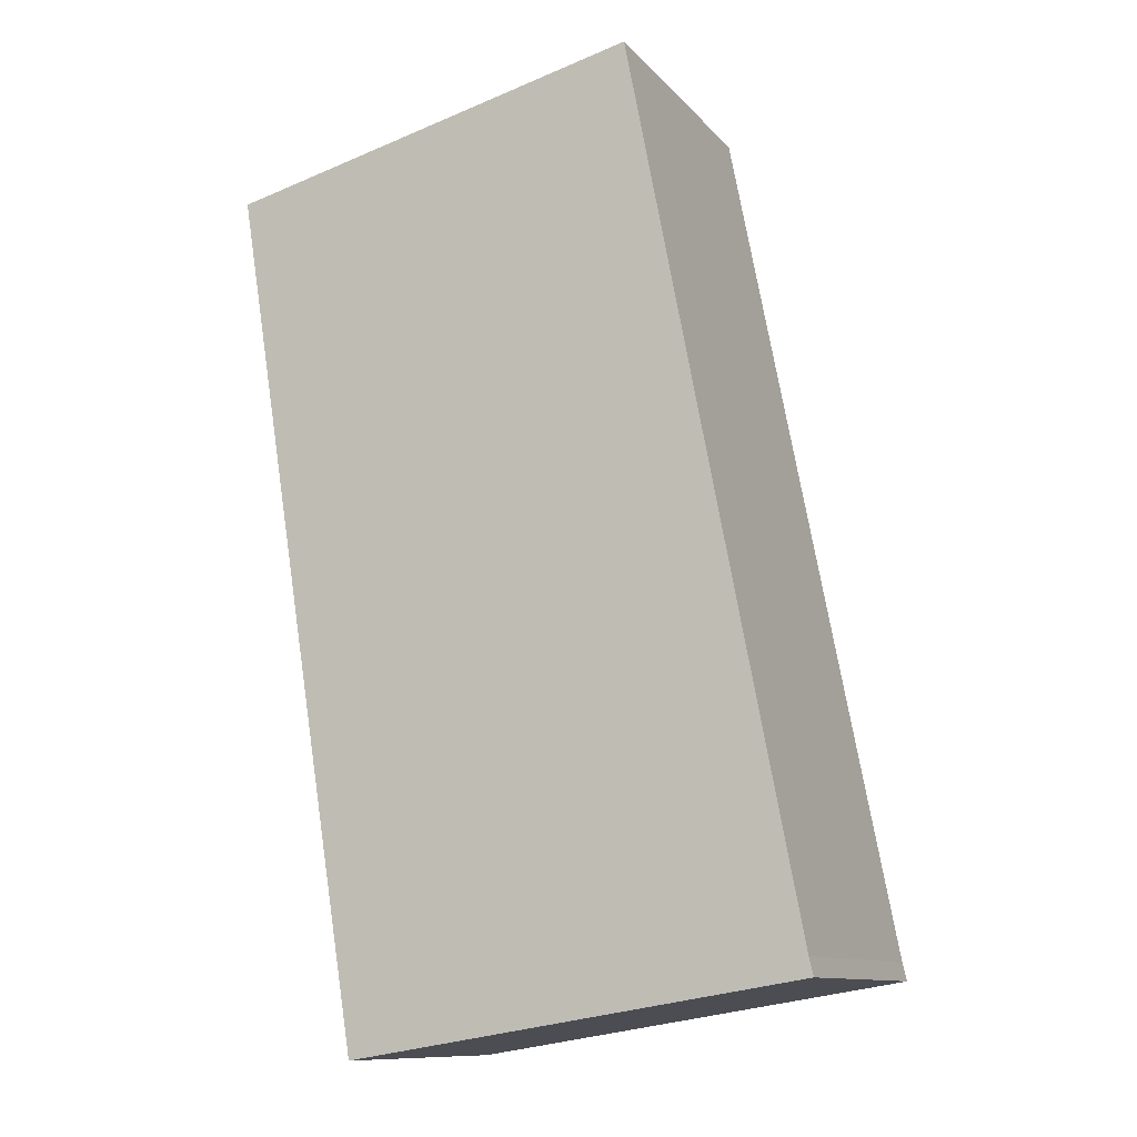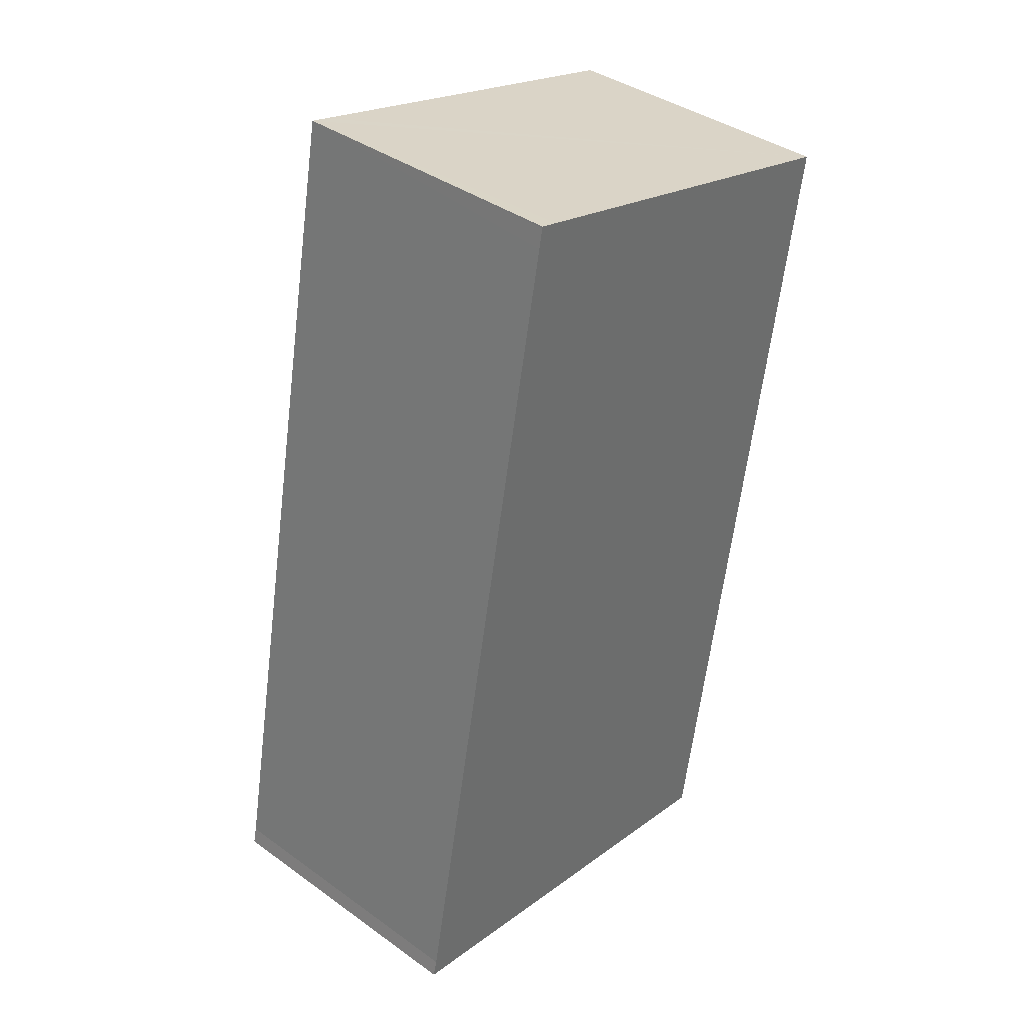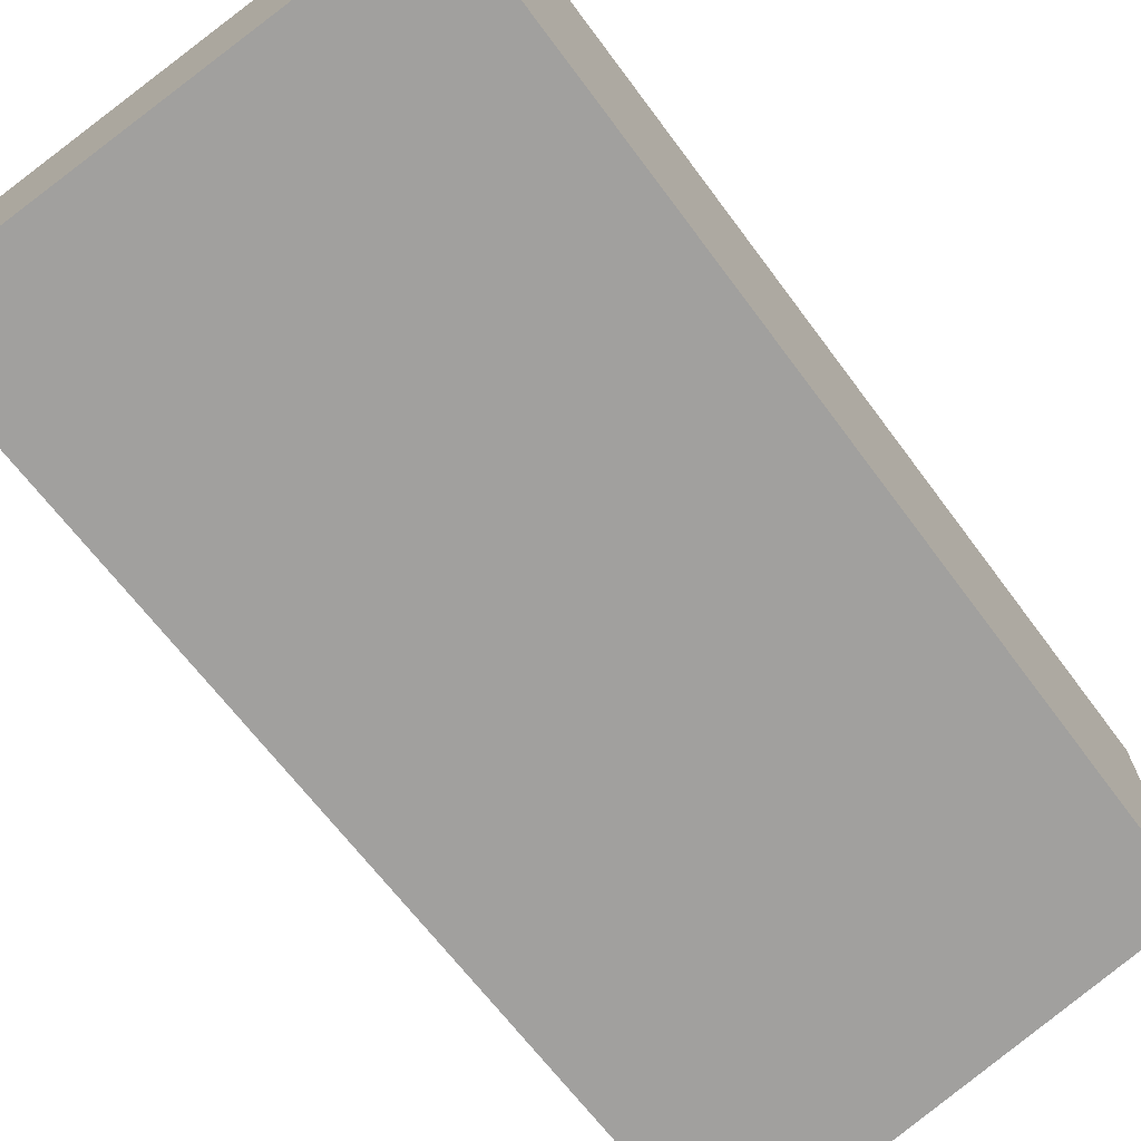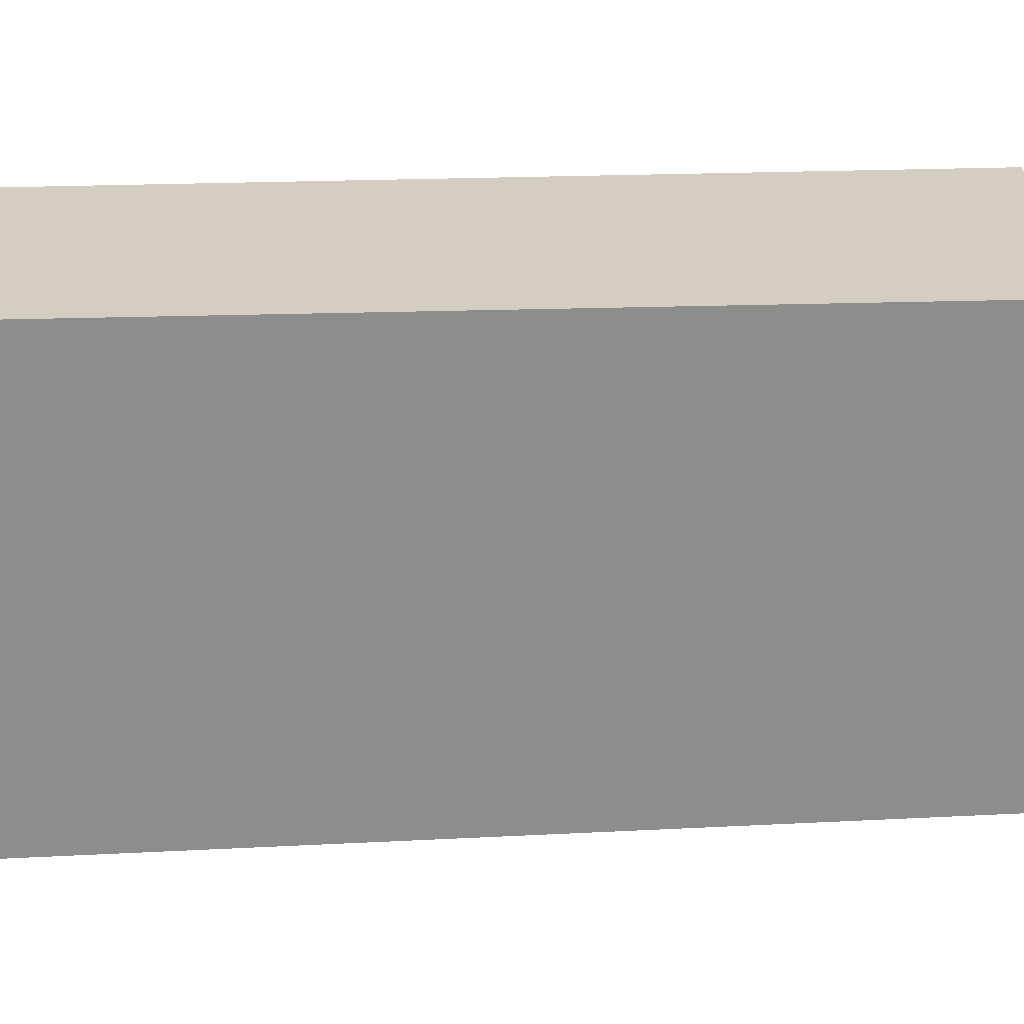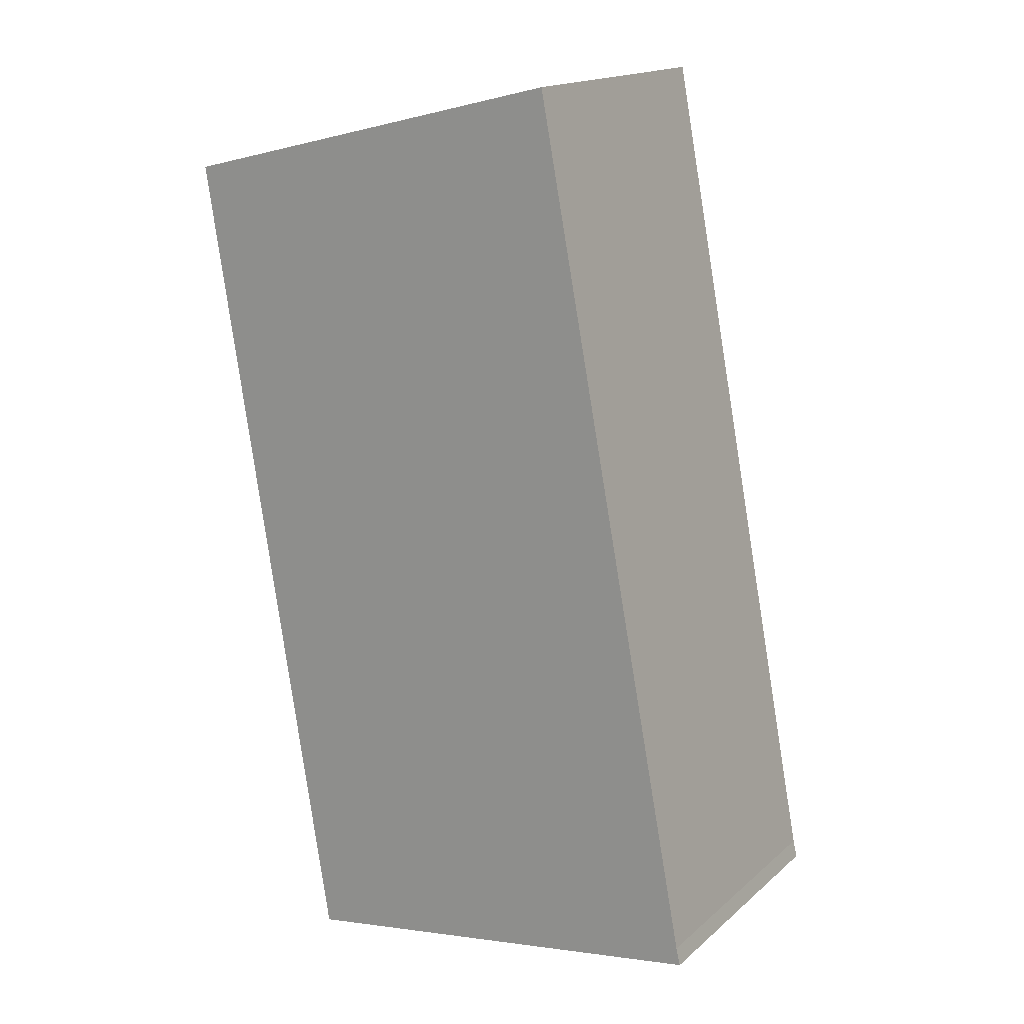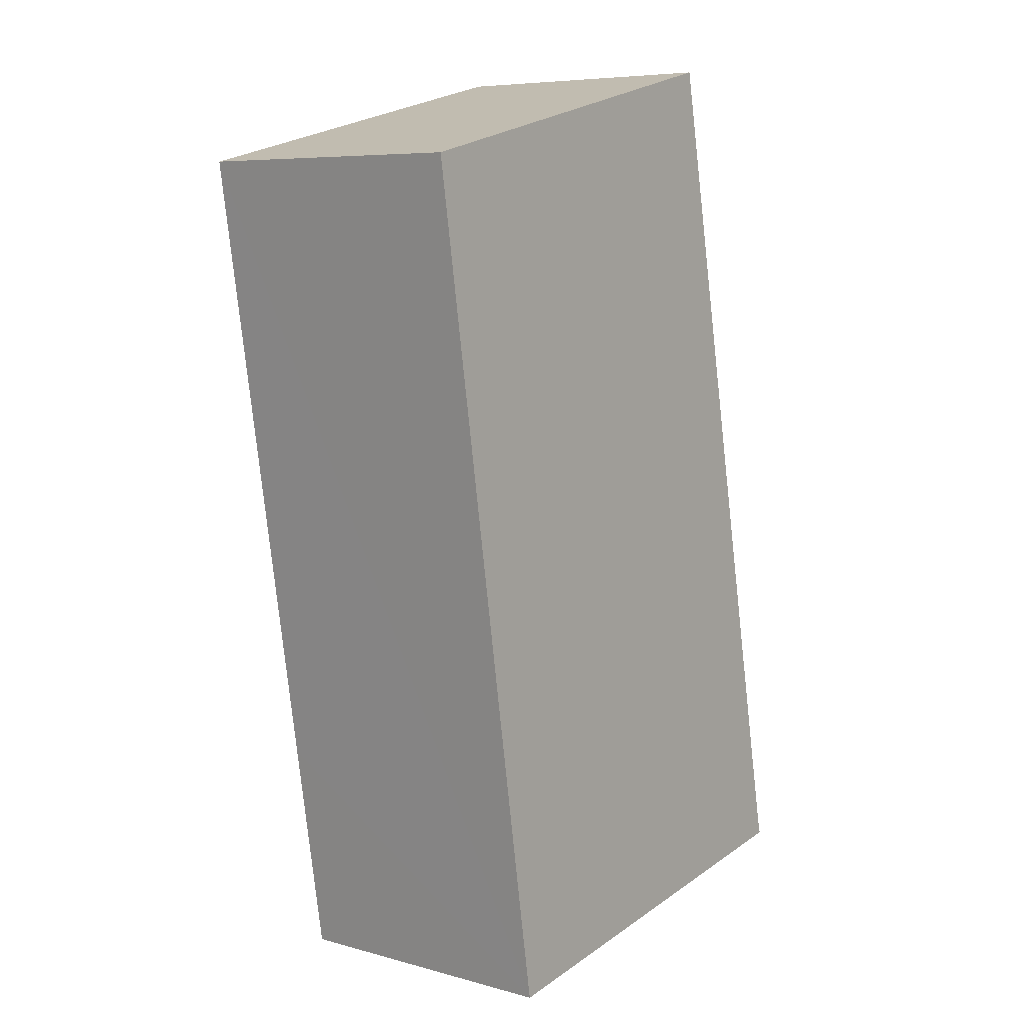
<metadata>
{"format":"obj","ext":"obj","renderer":"f3d","projection":"perspective","resolution":1024,"background":"white","views":[{"elev":-11.1,"azim":23.9,"up":"+Z"},{"elev":38.9,"azim":131.9,"up":"+Z"},{"elev":-71.8,"azim":-152.3,"up":"+Y"},{"elev":-64.5,"azim":-97.9,"up":"+Y"},{"elev":16.7,"azim":31.6,"up":"+Z"},{"elev":7.1,"azim":-51.8,"up":"+Z"}]}
</metadata>
<code>
v  4.966 3.499 1.198
v  4.749 3.499 1.163
v  4.963 3.499 1.215
v  0 3.499 2.143e-16
v  5.012 3.499 0.96
v  1.202 3.499 -7.518
v  6.941 3.499 -9.074
v  1.625 3.499 -10.16
v  1.71 3.499 -10.15
v  6.992 3.499 -9.288
v  4.963 -7.44e-17 1.215
v  4.749 -7.121e-17 1.163
v  0 0 0
v  6.941 5.556e-16 -9.074
v  5.012 -5.878e-17 0.96
v  4.966 -7.336e-17 1.198
v  6.992 5.687e-16 -9.288
v  1.71 6.213e-16 -10.15
v  1.625 6.222e-16 -10.16
v  1.202 4.603e-16 -7.518
g defaultobject
f 1 2 3
f 2 1 4
f 4 1 5
f 4 5 6
f 6 5 7
f 6 7 8
f 8 7 9
f 9 7 10
f 2 11 3
f 11 2 4
f 11 4 12
f 12 4 13
f 11 1 3
f 1 11 5
f 5 11 7
f 7 11 14
f 14 11 15
f 15 11 16
f 14 10 7
f 10 14 17
f 17 9 10
f 9 17 18
f 9 18 8
f 8 18 19
f 19 6 8
f 6 19 4
f 4 19 20
f 4 20 13
f 14 18 17
f 18 14 19
f 19 14 20
f 20 14 15
f 20 15 13
f 13 15 16
f 13 16 12
f 12 16 11

</code>
